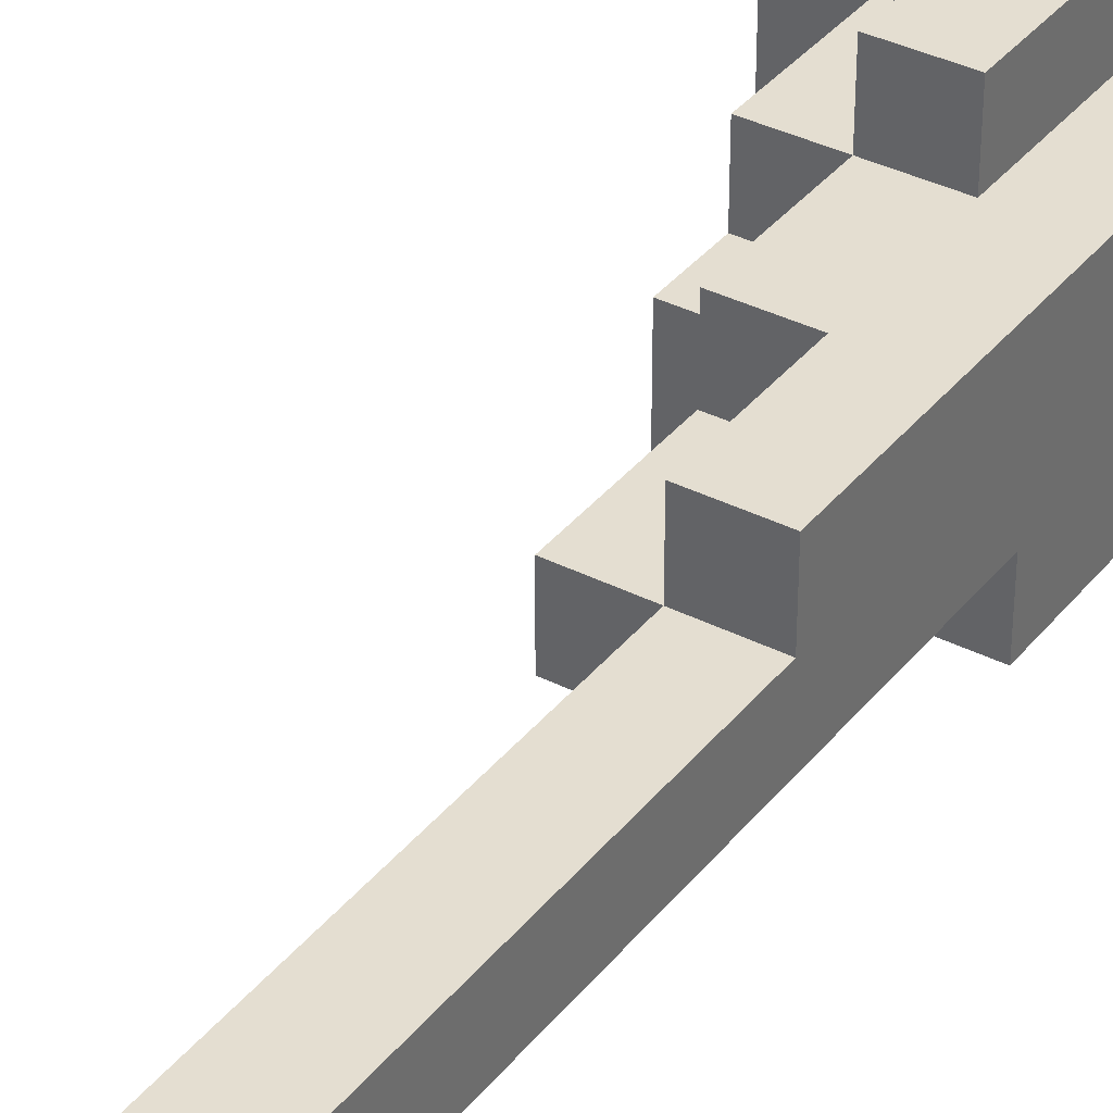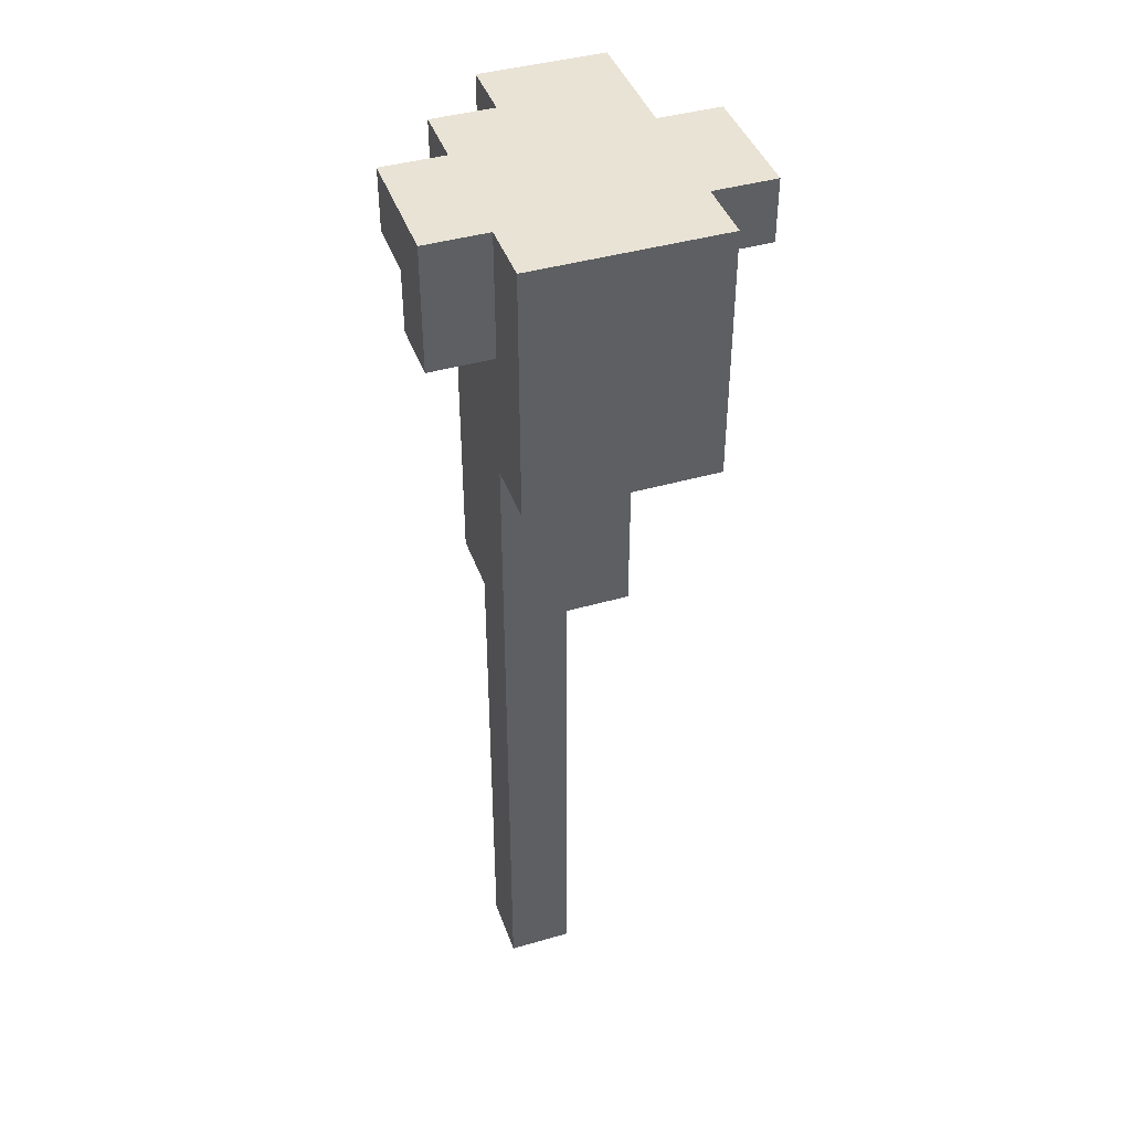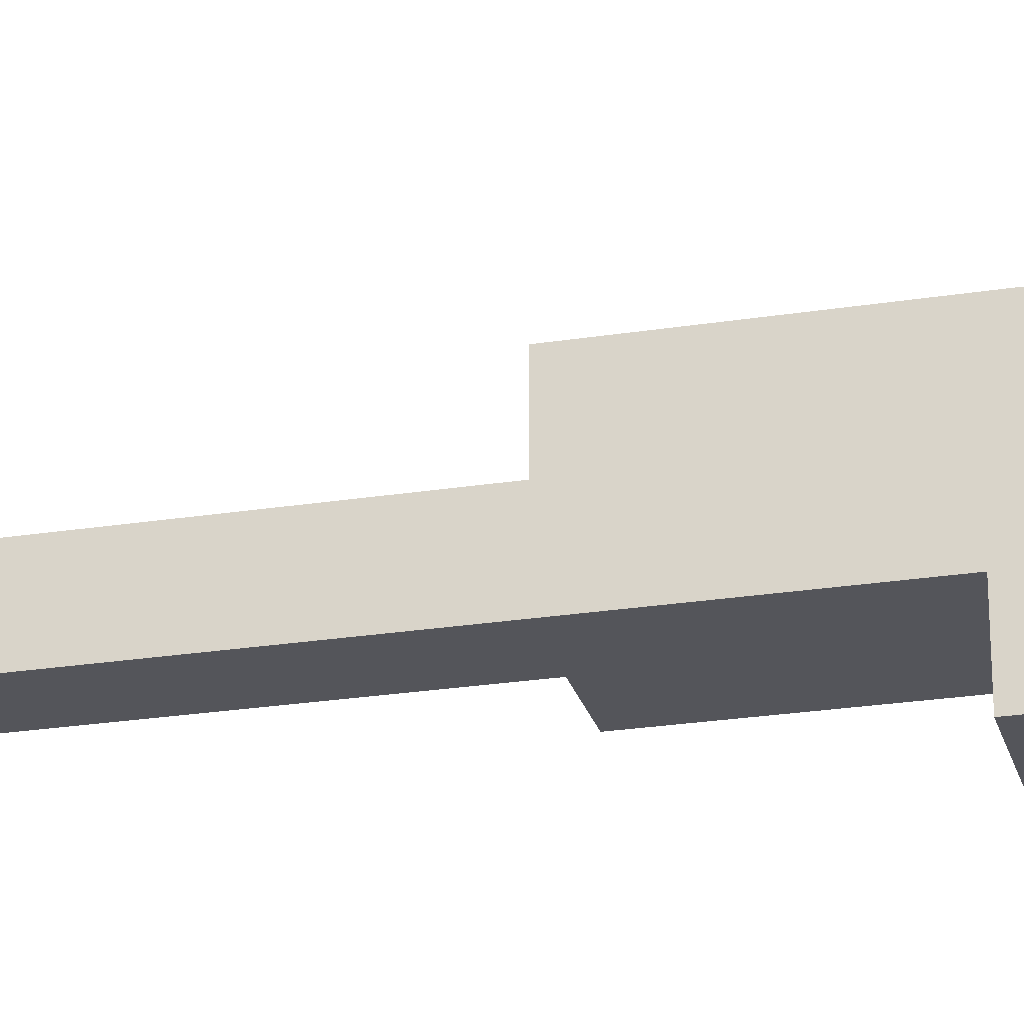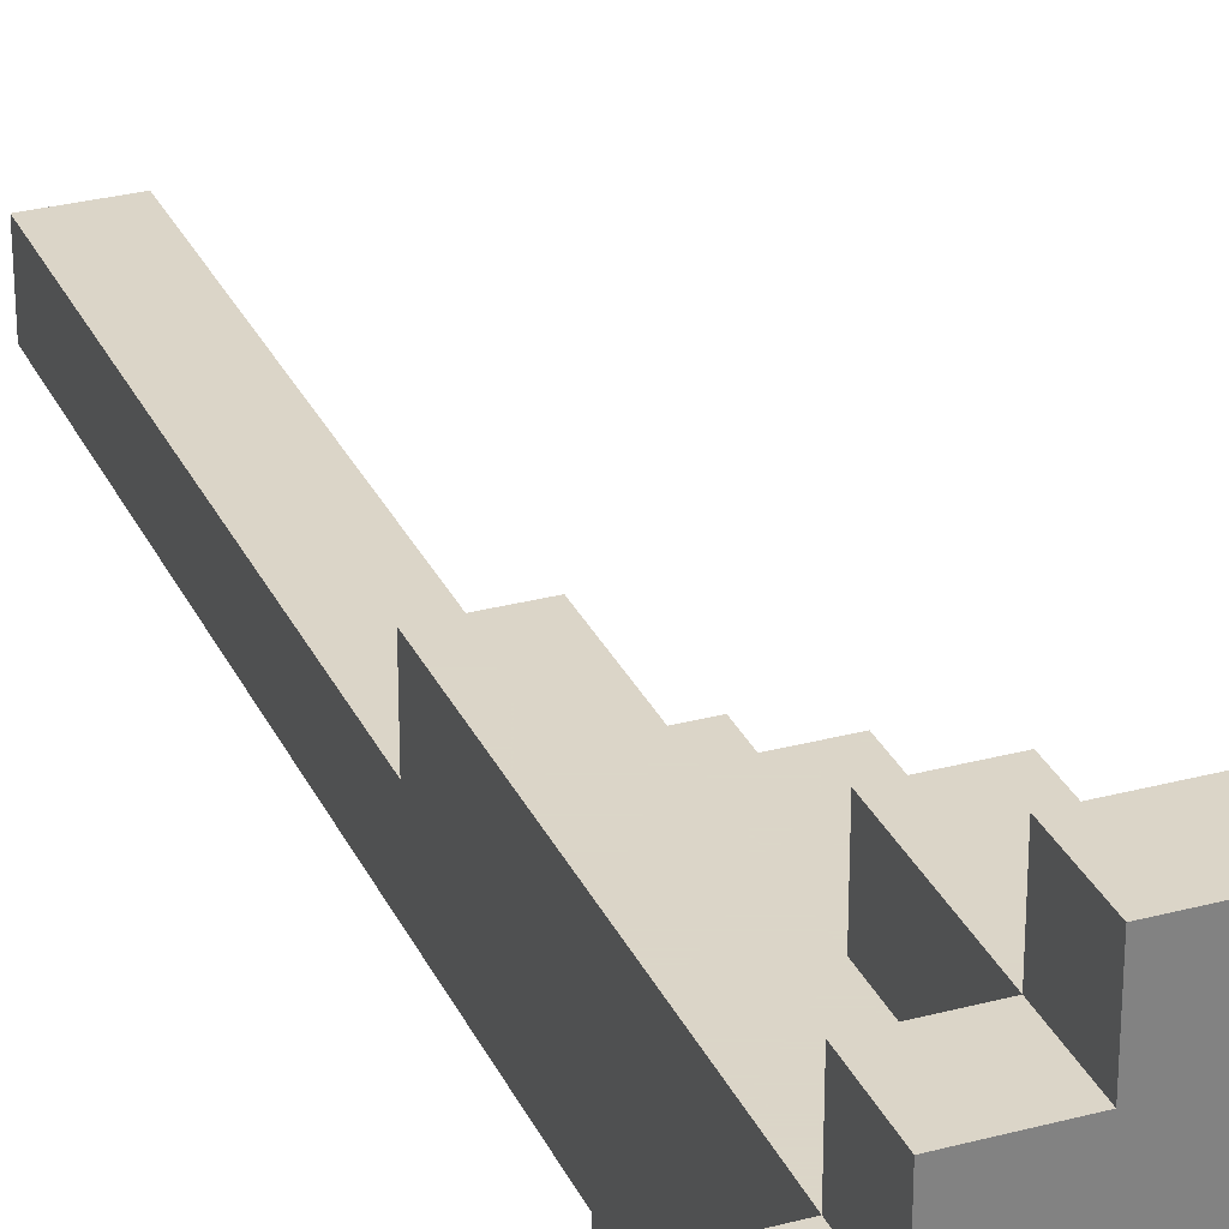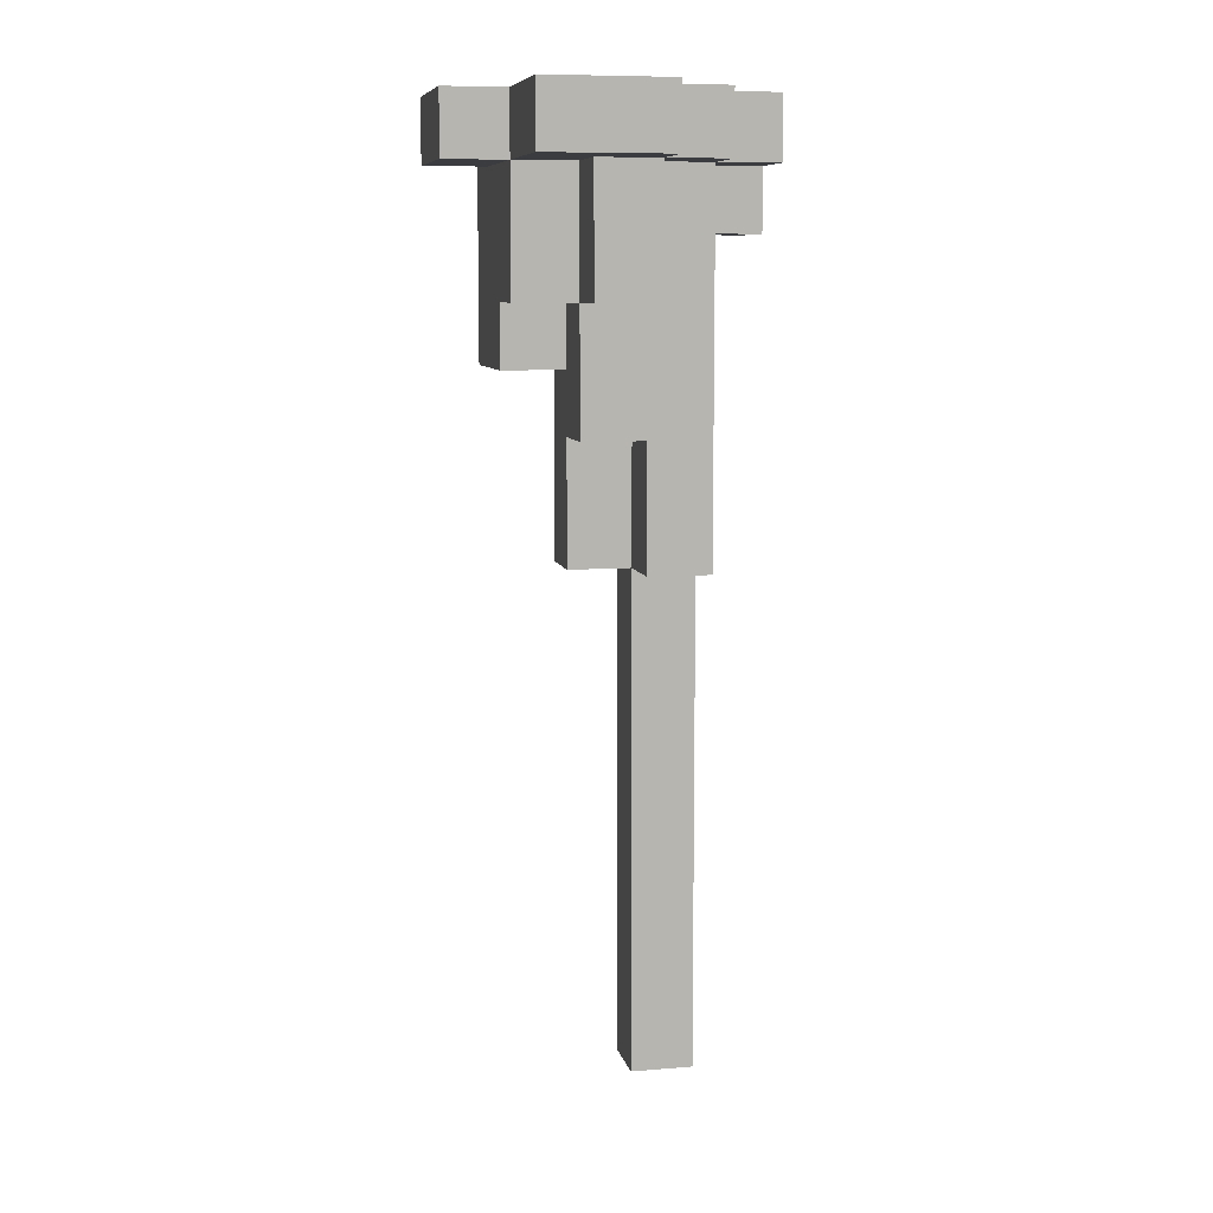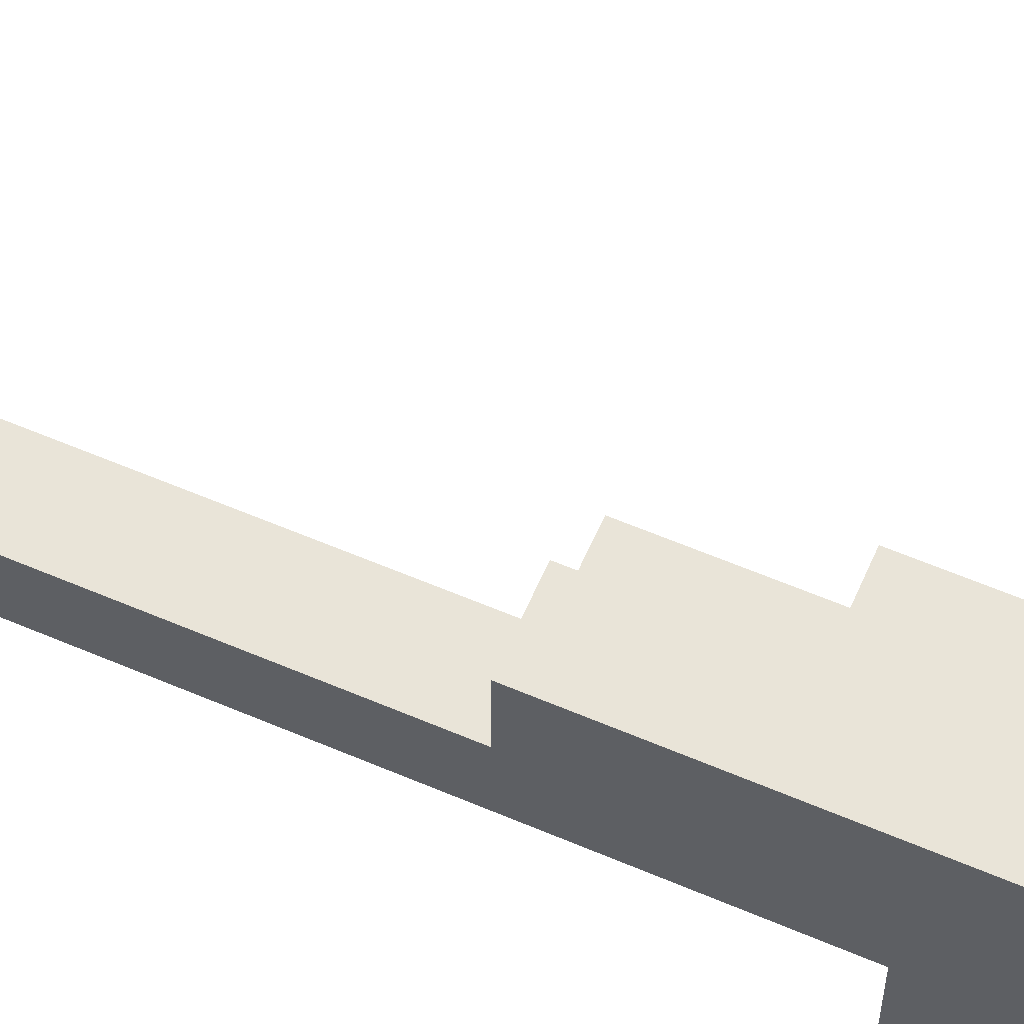
<metadata>
{"format":"obj","ext":"obj","renderer":"f3d","projection":"perspective","resolution":1024,"background":"white","views":[{"elev":36.5,"azim":-146.5,"up":"+Y"},{"elev":42.3,"azim":-19.0,"up":"+Z"},{"elev":-25.0,"azim":-75.6,"up":"+Y"},{"elev":29.6,"azim":-21.4,"up":"+Y"},{"elev":8.8,"azim":167.8,"up":"+Z"},{"elev":60.4,"azim":-66.4,"up":"+Y"}]}
</metadata>
<code>
o VoxelObject
v 0 -4 -14
v -1 -4 -14
v -1 -3 -14
v 0 -3 -14
v -1 -4 -13
v -1 -3 -13
v 0 -4 -13
v 0 -3 -13
v -1 -4 -12
v -1 -3 -12
v 0 -4 -12
v 0 -3 -12
v -1 -4 -11
v -1 -3 -11
v 0 -4 -11
v 0 -3 -11
v -1 -4 -10
v -1 -3 -10
v 0 -4 -10
v 0 -3 -10
v -1 -4 -9
v -1 -3 -9
v 0 -4 -9
v 0 -3 -9
v -1 -4 -8
v -1 -3 -8
v 0 -4 -8
v 0 -3 -8
v -1 -4 -7
v -1 -3 -7
v 0 -4 -7
v 0 -3 -7
v -1 -4 -6
v -1 -3 -6
v 0 -4 -6
v 0 -3 -6
v -1 -4 -5
v -1 -3 -5
v 0 -4 -5
v -1 -2 -6
v 0 -2 -6
v -1 -2 -5
v 0 -3 -5
v 0 -2 -5
v 1 -4 -6
v 1 -3 -6
v 1 -4 -5
v 1 -3 -5
v -1 -4 -4
v -1 -3 -4
v 0 -4 -4
v -1 -2 -4
v 0 -3 -4
v 0 -2 -4
v 1 -4 -4
v 1 -3 -4
v -1 -4 -3
v -1 -3 -3
v 0 -4 -3
v -1 -2 -3
v 0 -2 -3
v 1 -4 -3
v 1 -3 -3
v 1 -2 -4
v 1 -2 -3
v 0 -5 -3
v -1 -5 -3
v -1 -5 -2
v -1 -4 -2
v 0 -5 -2
v -1 -3 -2
v -1 -2 -2
v 0 -2 -2
v 1 -5 -3
v 1 -5 -2
v 1 -3 -2
v 1 -2 -2
v 2 -5 -3
v 2 -4 -3
v 2 -5 -2
v 2 -4 -2
v 2 -3 -3
v 2 -3 -2
v -1 -5 -1
v -1 -4 -1
v 0 -5 -1
v -1 -3 -1
v -1 -2 -1
v 0 -2 -1
v 1 -5 -1
v 0 -1 -2
v 1 -1 -2
v 0 -1 -1
v 1 -2 -1
v 1 -1 -1
v 2 -5 -1
v 2 -4 -1
v 2 -3 -1
v 2 -2 -2
v 2 -2 -1
v -2 -4 -1
v -2 -3 -1
v -2 -4 0
v -2 -3 0
v -1 -3 0
v -1 -4 0
v -1 -5 0
v 0 -5 0
v -1 -2 0
v 0 -2 0
v 1 -5 0
v 0 -1 0
v 1 -2 0
v 1 -1 0
v 2 -5 0
v 2 -4 0
v 2 -3 0
v 2 -2 0
v -2 -4 1
v -1 -4 1
v -2 -3 1
v -1 -3 1
v -2 -2 1
v -1 -2 1
v -2 -2 0
v -1 -5 1
v 0 -5 1
v 0 -4 1
v 0 -3 1
v 0 -2 1
v -1 -1 1
v 0 -1 1
v -1 -1 0
v 1 -5 1
v 1 -4 1
v 1 -3 1
v 1 -2 1
v 1 -1 1
v 0 0 1
v 1 0 1
v 0 0 0
v 1 0 0
v 2 -5 1
v 2 -4 1
v 2 -3 1
v 2 -2 1
v 2 -1 1
v 2 -1 0
v 2 0 1
v 2 0 0
v 3 -4 1
v 3 -3 1
v 3 -4 0
v 3 -3 0
v 3 -2 1
v 3 -2 0
f 1 2 3
f 4 1 3
f 3 2 5
f 6 3 5
f 1 4 7
f 4 8 7
f 3 6 4
f 6 8 4
f 5 2 1
f 7 5 1
f 6 5 9
f 10 6 9
f 7 8 11
f 8 12 11
f 6 10 8
f 10 12 8
f 9 5 7
f 11 9 7
f 10 9 13
f 14 10 13
f 11 12 15
f 12 16 15
f 10 14 12
f 14 16 12
f 13 9 11
f 15 13 11
f 14 13 17
f 18 14 17
f 15 16 19
f 16 20 19
f 14 18 16
f 18 20 16
f 17 13 15
f 19 17 15
f 18 17 21
f 22 18 21
f 19 20 23
f 20 24 23
f 18 22 20
f 22 24 20
f 21 17 19
f 23 21 19
f 22 21 25
f 26 22 25
f 23 24 27
f 24 28 27
f 22 26 24
f 26 28 24
f 25 21 23
f 27 25 23
f 26 25 29
f 30 26 29
f 27 28 31
f 28 32 31
f 26 30 28
f 30 32 28
f 29 25 27
f 31 29 27
f 30 29 33
f 34 30 33
f 31 32 35
f 32 36 35
f 30 34 32
f 34 36 32
f 33 29 31
f 35 33 31
f 34 33 37
f 38 34 37
f 37 33 35
f 39 37 35
f 36 34 40
f 41 36 40
f 40 34 38
f 42 40 38
f 36 41 43
f 41 44 43
f 40 42 41
f 42 44 41
f 45 35 36
f 46 45 36
f 45 46 47
f 46 48 47
f 36 43 46
f 43 48 46
f 39 35 45
f 47 39 45
f 38 37 49
f 50 38 49
f 49 37 39
f 51 49 39
f 42 38 50
f 52 42 50
f 43 44 53
f 44 54 53
f 42 52 44
f 52 54 44
f 47 48 55
f 48 56 55
f 43 53 48
f 53 56 48
f 51 39 47
f 55 51 47
f 50 49 57
f 58 50 57
f 57 49 51
f 59 57 51
f 52 50 58
f 60 52 58
f 52 60 54
f 60 61 54
f 55 56 62
f 56 63 62
f 59 51 55
f 62 59 55
f 56 53 54
f 64 56 54
f 56 64 63
f 64 65 63
f 54 61 64
f 61 65 64
f 66 67 57
f 59 66 57
f 57 67 68
f 69 57 68
f 68 67 66
f 70 68 66
f 58 57 69
f 71 58 69
f 60 58 71
f 72 60 71
f 60 72 61
f 72 73 61
f 74 66 59
f 62 74 59
f 70 66 74
f 75 70 74
f 63 65 76
f 65 77 76
f 61 73 65
f 73 77 65
f 78 74 62
f 79 78 62
f 78 79 80
f 79 81 80
f 75 74 78
f 80 75 78
f 79 62 63
f 82 79 63
f 79 82 81
f 82 83 81
f 63 76 82
f 76 83 82
f 69 68 84
f 85 69 84
f 84 68 70
f 86 84 70
f 71 69 85
f 87 71 85
f 72 71 87
f 88 72 87
f 72 88 73
f 88 89 73
f 86 70 75
f 90 86 75
f 77 73 91
f 92 77 91
f 91 73 89
f 93 91 89
f 77 92 94
f 92 95 94
f 91 93 92
f 93 95 92
f 80 81 96
f 81 97 96
f 90 75 80
f 96 90 80
f 81 83 97
f 83 98 97
f 83 76 77
f 99 83 77
f 83 99 98
f 99 100 98
f 77 94 99
f 94 100 99
f 85 101 102
f 87 85 102
f 102 101 103
f 104 102 103
f 102 104 87
f 104 105 87
f 103 101 85
f 106 103 85
f 85 84 107
f 106 85 107
f 107 84 86
f 108 107 86
f 88 87 105
f 109 88 105
f 88 109 89
f 109 110 89
f 108 86 90
f 111 108 90
f 93 89 110
f 112 93 110
f 94 95 113
f 95 114 113
f 93 112 95
f 112 114 95
f 96 97 115
f 97 116 115
f 111 90 96
f 115 111 96
f 97 98 116
f 98 117 116
f 98 100 117
f 100 118 117
f 94 113 100
f 113 118 100
f 119 120 121
f 120 122 121
f 104 103 119
f 121 104 119
f 119 103 106
f 120 119 106
f 121 122 123
f 122 124 123
f 105 104 125
f 109 105 125
f 125 104 121
f 123 125 121
f 125 123 109
f 123 124 109
f 126 127 120
f 127 128 120
f 106 107 126
f 120 106 126
f 126 107 108
f 127 126 108
f 120 128 122
f 128 129 122
f 122 129 124
f 129 130 124
f 124 130 131
f 130 132 131
f 110 109 133
f 112 110 133
f 133 109 124
f 131 133 124
f 133 131 112
f 131 132 112
f 127 134 128
f 134 135 128
f 127 108 111
f 134 127 111
f 128 135 129
f 135 136 129
f 129 136 130
f 136 137 130
f 130 137 132
f 137 138 132
f 132 138 139
f 138 140 139
f 114 112 141
f 142 114 141
f 141 112 132
f 139 141 132
f 141 139 142
f 139 140 142
f 134 143 135
f 143 144 135
f 115 116 143
f 116 144 143
f 134 111 115
f 143 134 115
f 135 144 136
f 144 145 136
f 136 145 137
f 145 146 137
f 137 146 138
f 146 147 138
f 118 113 114
f 148 118 114
f 118 148 146
f 148 147 146
f 138 147 140
f 147 149 140
f 148 114 142
f 150 148 142
f 148 150 147
f 150 149 147
f 142 140 150
f 140 149 150
f 144 151 145
f 151 152 145
f 153 116 117
f 154 153 117
f 153 154 151
f 154 152 151
f 144 116 153
f 151 144 153
f 145 152 146
f 152 155 146
f 154 117 118
f 156 154 118
f 154 156 152
f 156 155 152
f 118 146 156
f 146 155 156

</code>
